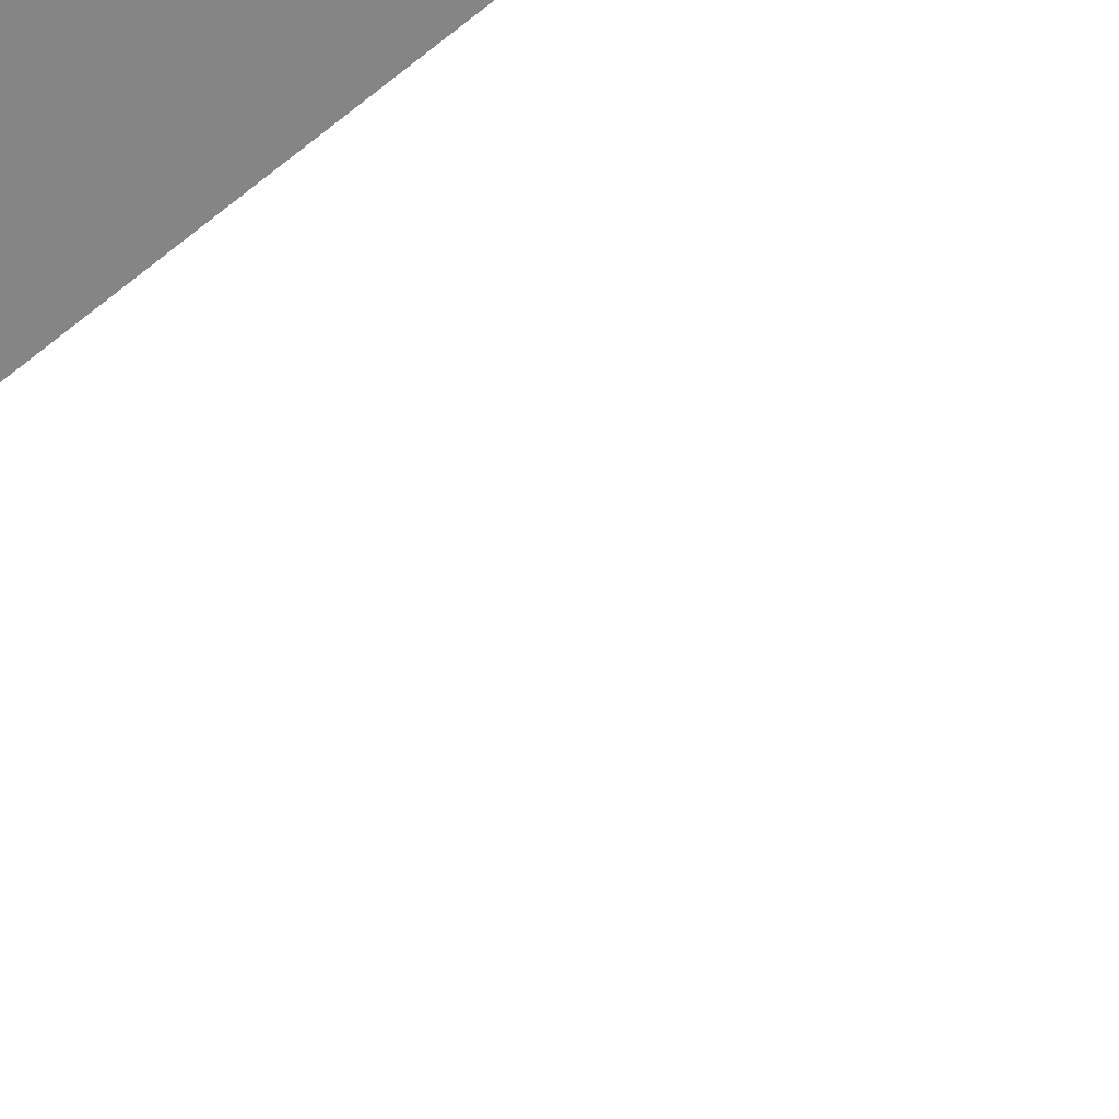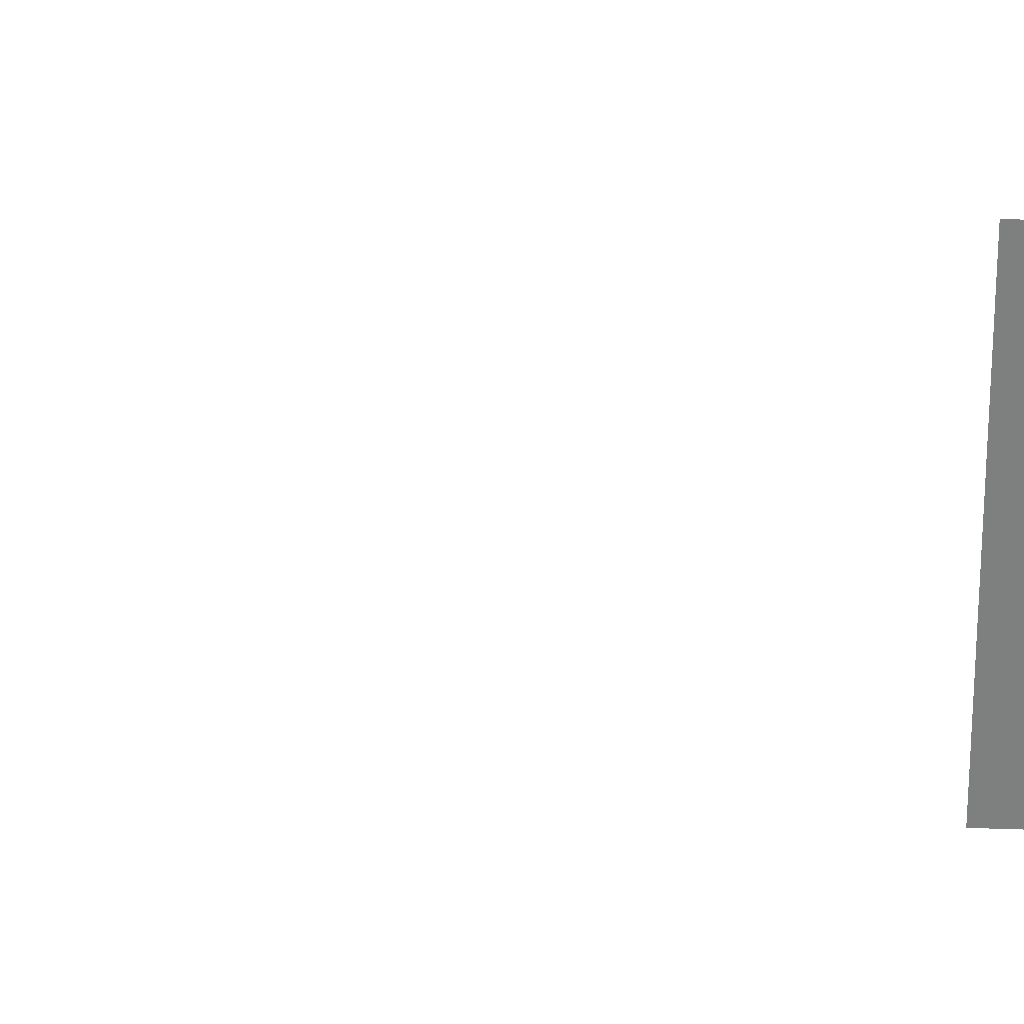
<metadata>
{"format":"obj","ext":"obj","renderer":"f3d","projection":"perspective","resolution":1024,"background":"white","views":[{"elev":-61.9,"azim":40.8,"up":"+Z"},{"elev":-59.6,"azim":-92.0,"up":"+Z"}]}
</metadata>
<code>
v -80 -16 0
v -81 -16 0
v -81 -15 0
v -80 -15 0
v -81 -16 0
v -82 -16 0
v -82 -15 0
v -81 -15 0
v -82 -16 0
v -83 -16 0
v -83 -15 0
v -82 -15 0
v -80 -17 0
v -81 -17 0
v -81 -16 0
v -80 -16 0
v -81 -17 0
v -82 -17 0
v -82 -16 0
v -81 -16 0
v -82 -17 0
v -83 -17 0
v -83 -16 0
v -82 -16 0
v -80 -18 0
v -81 -18 0
v -81 -17 0
v -80 -17 0
v -81 -18 0
v -82 -18 0
v -82 -17 0
v -81 -17 0
v -82 -18 0
v -83 -18 0
v -83 -17 0
v -82 -17 0
v -80 -39 0
v -81 -39 0
v -81 -38 0
v -80 -38 0
v -81 -39 0
v -82 -39 0
v -82 -38 0
v -81 -38 0
v -82 -39 0
v -83 -39 0
v -83 -38 0
v -82 -38 0
v -80 -40 0
v -81 -40 0
v -81 -39 0
v -80 -39 0
v -81 -40 0
v -82 -40 0
v -82 -39 0
v -81 -39 0
v -82 -40 0
v -83 -40 0
v -83 -39 0
v -82 -39 0
v -80 -41 0
v -81 -41 0
v -81 -40 0
v -80 -40 0
v -81 -41 0
v -82 -41 0
v -82 -40 0
v -81 -40 0
v -82 -41 0
v -83 -41 0
v -83 -40 0
v -82 -40 0
v -80 -55 0
v -81 -55 0
v -81 -54 0
v -80 -54 0
v -81 -55 0
v -82 -55 0
v -82 -54 0
v -81 -54 0
v -82 -55 0
v -83 -55 0
v -83 -54 0
v -82 -54 0
v -80 -56 0
v -81 -56 0
v -81 -55 0
v -80 -55 0
v -81 -56 0
v -82 -56 0
v -82 -55 0
v -81 -55 0
v -82 -56 0
v -83 -56 0
v -83 -55 0
v -82 -55 0
v -80 -57 0
v -81 -57 0
v -81 -56 0
v -80 -56 0
v -81 -57 0
v -82 -57 0
v -82 -56 0
v -81 -56 0
v -82 -57 0
v -83 -57 0
v -83 -56 0
v -82 -56 0
g MapFloor1_4_mesh_0032
f 1 2 3 4
f 5 6 7 8
f 9 10 11 12
f 13 14 15 16
f 17 18 19 20
f 21 22 23 24
f 25 26 27 28
f 29 30 31 32
f 33 34 35 36
f 37 38 39 40
f 41 42 43 44
f 45 46 47 48
f 49 50 51 52
f 53 54 55 56
f 57 58 59 60
f 61 62 63 64
f 65 66 67 68
f 69 70 71 72
f 73 74 75 76
f 77 78 79 80
f 81 82 83 84
f 85 86 87 88
f 89 90 91 92
f 93 94 95 96
f 97 98 99 100
f 101 102 103 104
f 105 106 107 108

</code>
